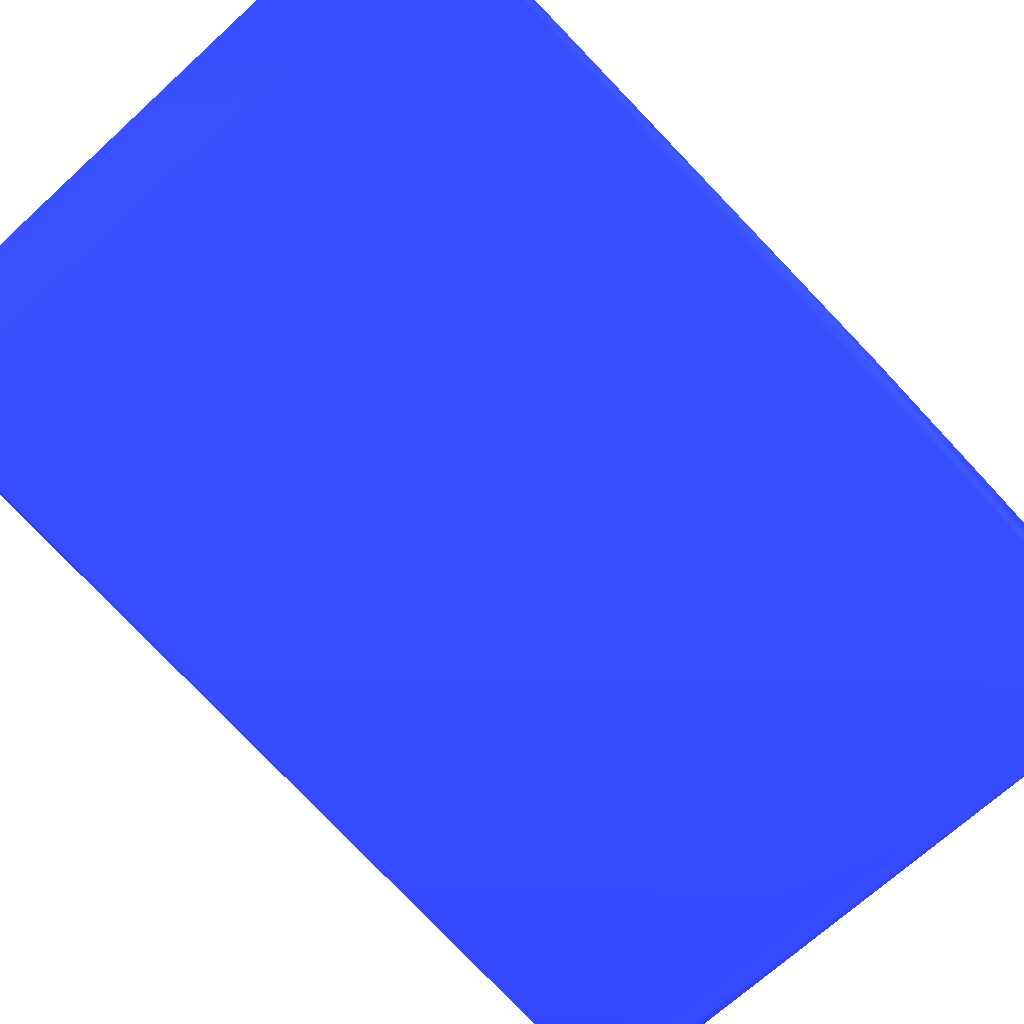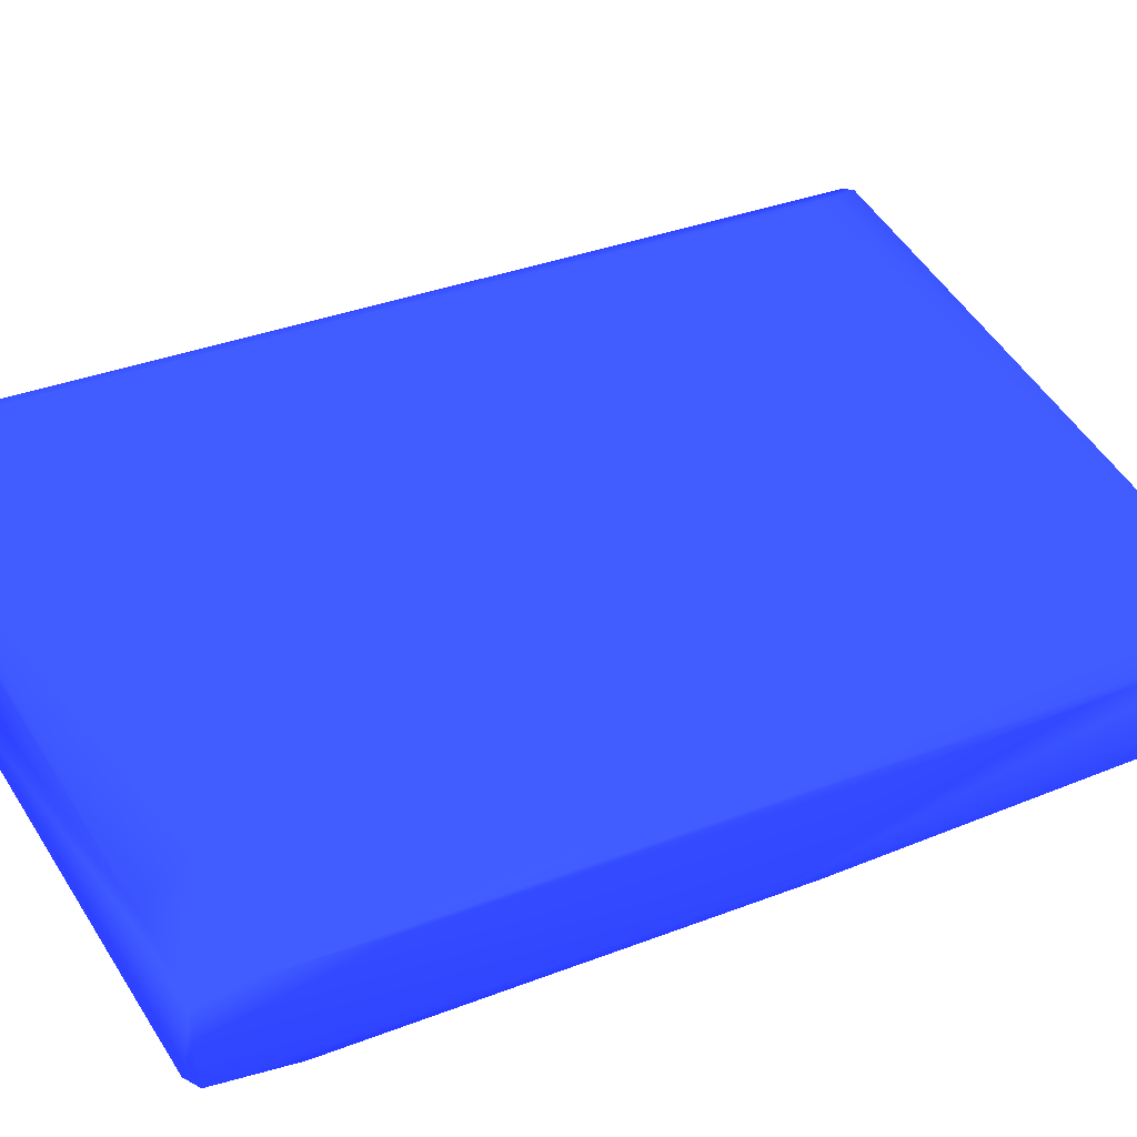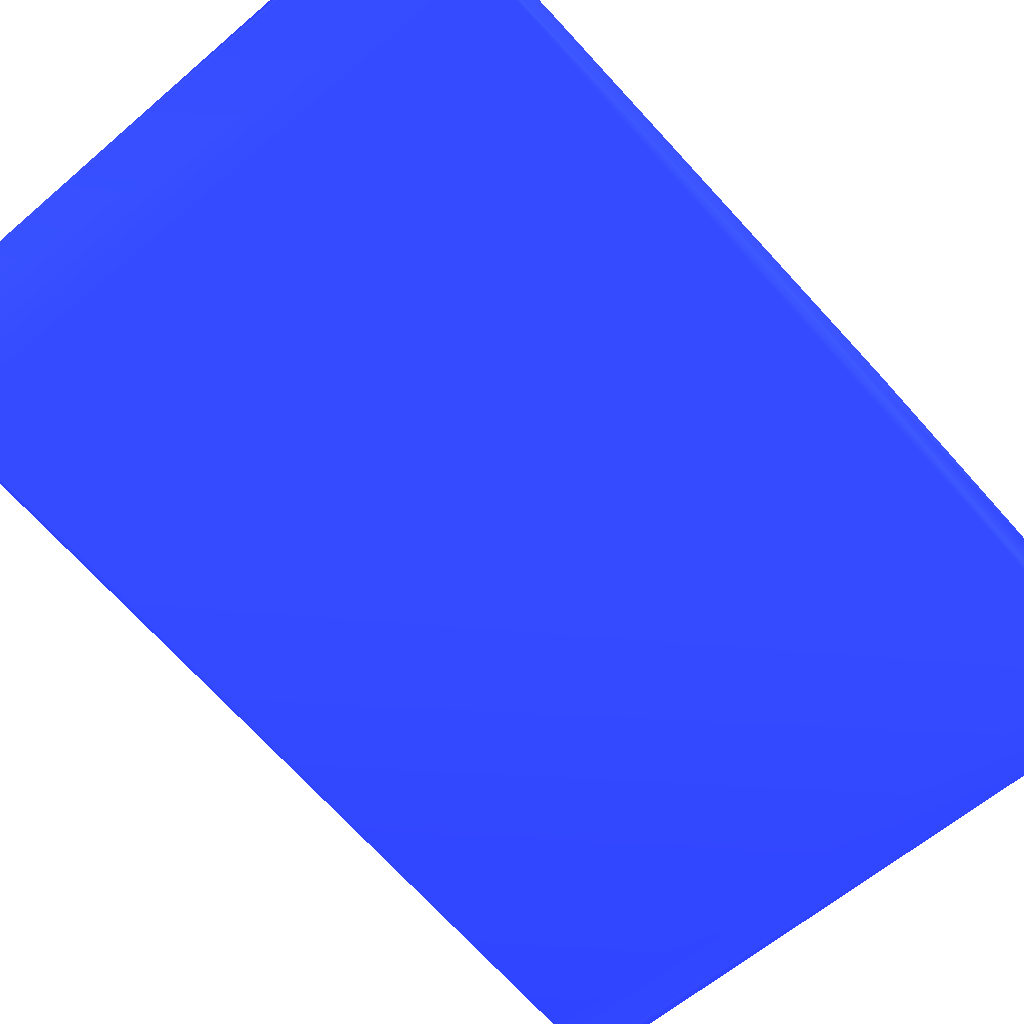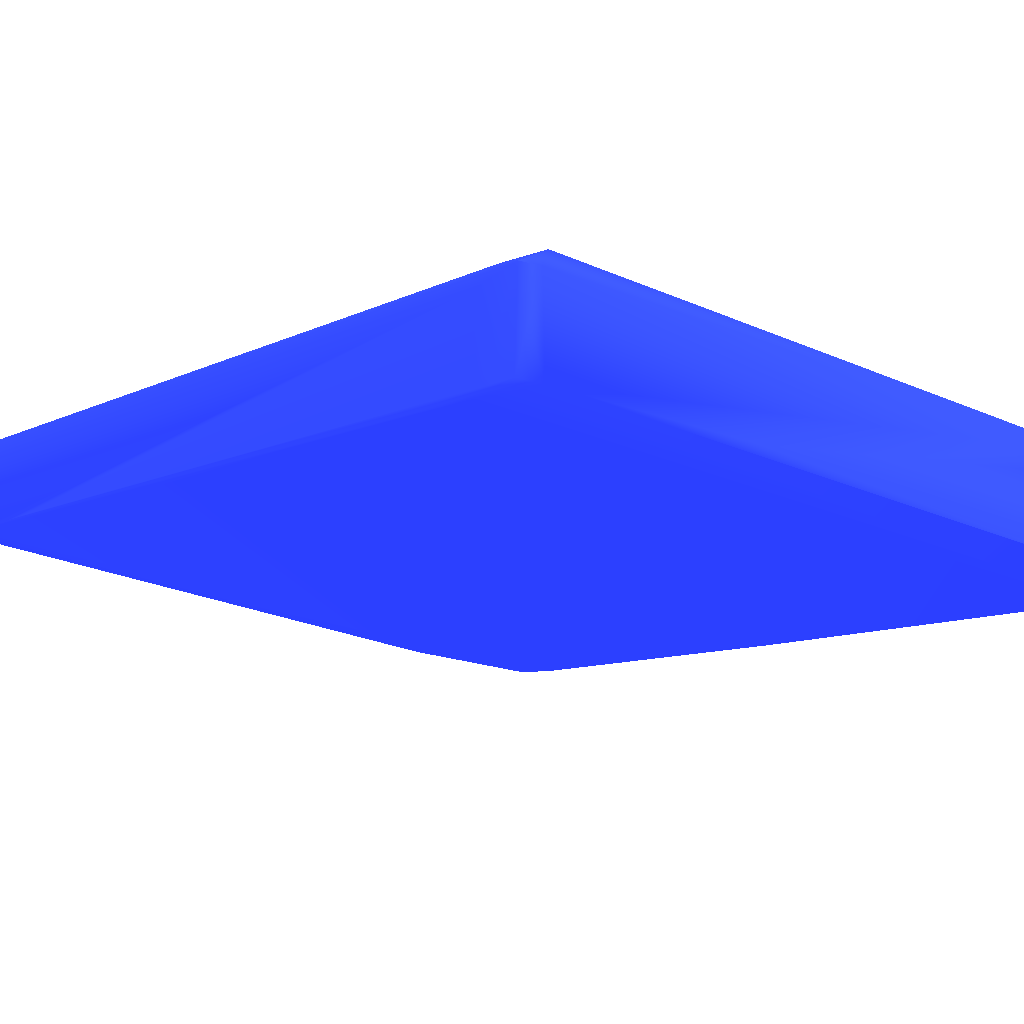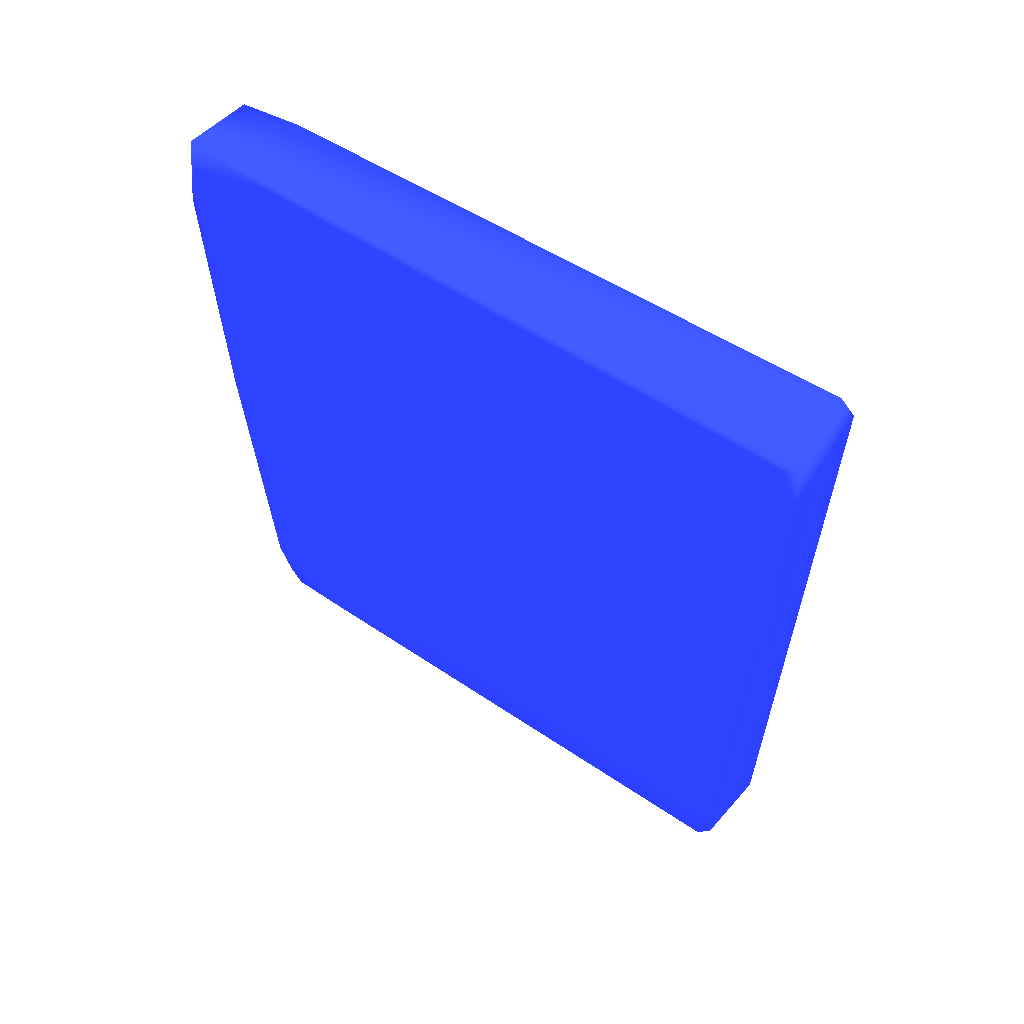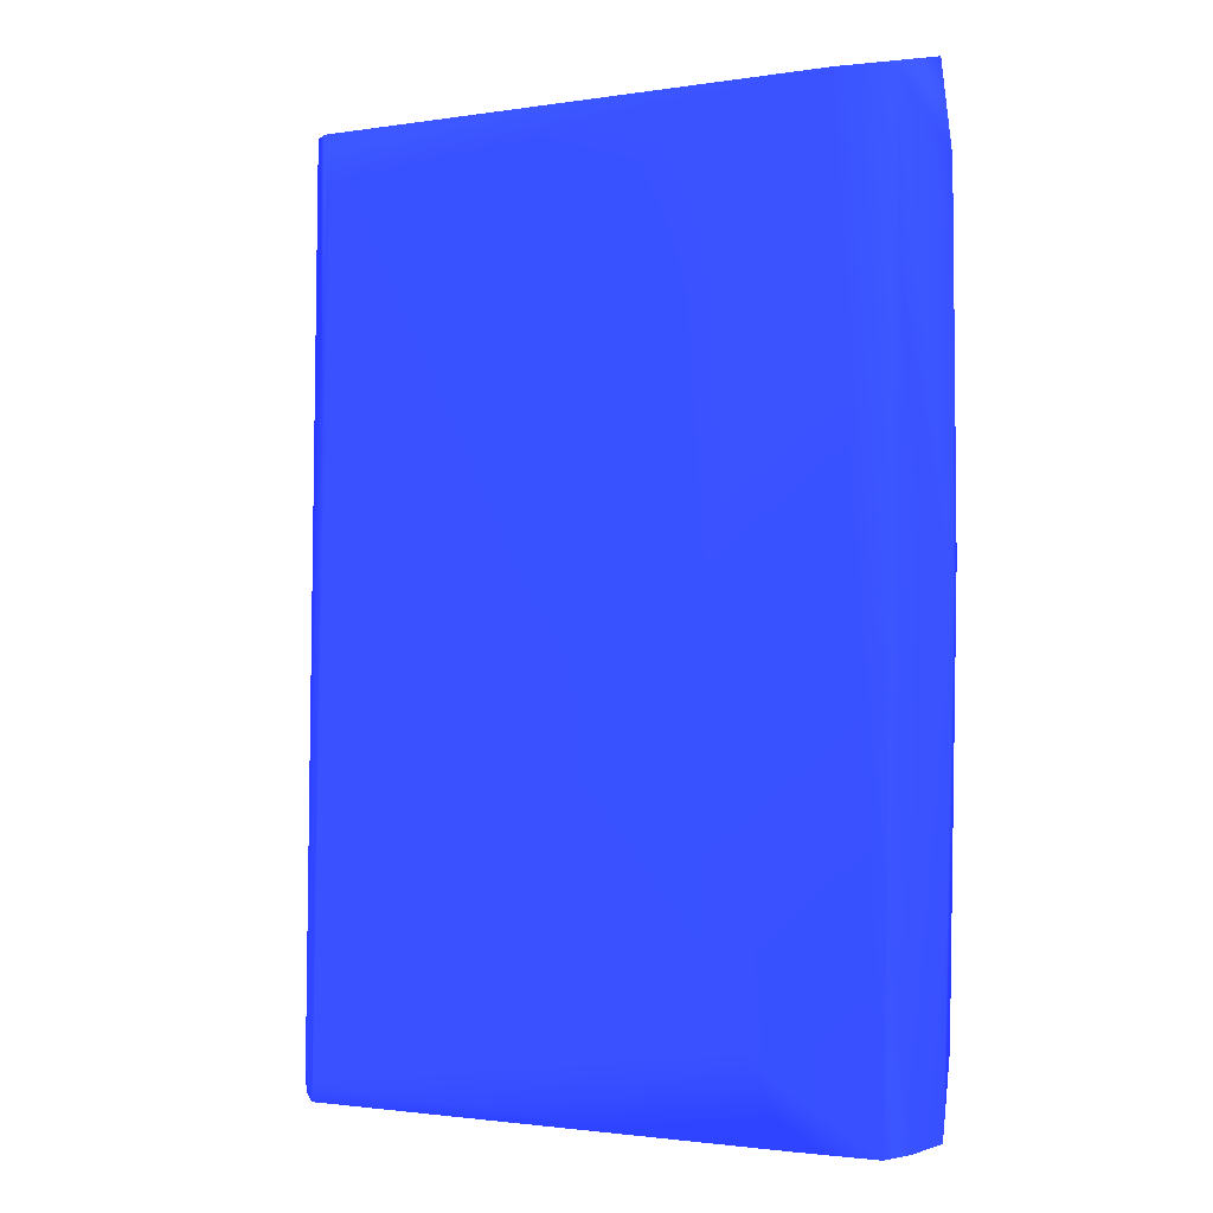
<metadata>
{"format":"obj","ext":"obj","renderer":"f3d","projection":"perspective","resolution":1024,"background":"white","views":[{"elev":-75.8,"azim":-136.5,"up":"+Y"},{"elev":33.5,"azim":-119.5,"up":"+Y"},{"elev":-69.0,"azim":-137.8,"up":"+Y"},{"elev":-7.7,"azim":145.2,"up":"+Y"},{"elev":62.8,"azim":42.8,"up":"+Z"},{"elev":-2.8,"azim":-134.9,"up":"+Z"}]}
</metadata>
<code>
v 0.007437 -0.02294 0.05829 0.1332 0.1915 0.9281
v 0.005055 -0.002398 0.07135 0.1332 0.1915 0.9281
v 0.006036 -0.02139 0.07329 0.1332 0.1915 0.9281
v 0.001241 -0.02329 0.07112 0.1332 0.1915 0.9281
v -0.121 -0.04449 0.07002 0.1332 0.1915 0.9281
v -0.1473 -0.04936 0.05939 0.1332 0.1915 0.9281
v 0.004775 -0.02262 -0.07225 0.1332 0.1915 0.9281
v 0.005211 -0.02179 -0.1394 0.1332 0.1915 0.9281
v 0.005943 -0.02163 -0.1208 0.1332 0.1915 0.9281
v 0.006363 -0.02045 -0.1467 0.1332 0.1915 0.9281
v 0.007297 -0.02208 0.03215 0.1332 0.1915 0.9281
v 0.005631 -0.003219 -0.1435 0.1332 0.1915 0.9281
v 0.002347 8.43e-05 -0.06013 0.1332 0.1915 0.9281
v -0.0004088 0.0002044 0.01087 0.1332 0.1915 0.9281
v 0.0006031 -0.0008916 0.07142 0.1332 0.1915 0.9281
v 0.002409 -0.002929 0.07169 0.1332 0.1915 0.9281
v 0.005242 -0.0005763 -0.1566 0.1332 0.1915 0.9281
v 0.004402 0.0003796 -0.1499 0.1332 0.1915 0.9281
v 0.001911 -0.003029 0.07171 0.1332 0.1915 0.9281
v -0.1483 -0.04741 0.07066 0.1332 0.1915 0.9281
v -0.1497 -0.04941 0.04947 0.1332 0.1915 0.9281
v -0.1489 -0.0491 0.02205 0.1332 0.1915 0.9281
v 0.003981 -0.02253 -0.09717 0.1332 0.1915 0.9281
v -0.1493 -0.04692 -0.1374 0.1332 0.1915 0.9281
v 0.002658 -0.0216 -0.1607 0.1332 0.1915 0.9281
v 0.005849 -0.02019 -0.1565 0.1332 0.1915 0.9281
v -0.001312 -0.000181 0.05453 0.1332 0.1915 0.9281
v 0.003732 0.0005998 -0.1513 0.1332 0.1915 0.9281
v 0.000354 0.001671 -0.1585 0.1332 0.1915 0.9281
v -9.746e-05 0.001716 -0.1544 0.1332 0.1915 0.9281
v -0.002588 -0.0002961 0.05884 0.1332 0.1915 0.9281
v -0.1367 -0.02599 0.06658 0.1332 0.1915 0.9281
v 0.004993 -0.01128 -0.1593 0.1332 0.1915 0.9281
v 0.001849 -0.001372 -0.1589 0.1332 0.1915 0.9281
v 0.004978 -0.0004562 -0.1567 0.1332 0.1915 0.9281
v -0.1507 -0.02946 0.06509 0.1332 0.1915 0.9281
v -0.1501 -0.04854 0.03012 0.1332 0.1915 0.9281
v -0.1516 -0.0461 -0.04373 0.1332 0.1915 0.9281
v -0.1507 -0.04849 -0.03576 0.1332 0.1915 0.9281
v -0.1492 -0.04443 -0.1561 0.1332 0.1915 0.9281
v -0.1444 -0.04526 -0.1576 0.1332 0.1915 0.9281
v -0.1301 -0.04309 -0.1579 0.1332 0.1915 0.9281
v -0.1347 -0.04379 -0.1578 0.1332 0.1915 0.9281
v -0.04468 -0.02727 -0.1599 0.1332 0.1915 0.9281
v -0.1294 -0.02058 -0.1573 0.1332 0.1915 0.9281
v -0.1181 -0.01843 -0.1384 0.1332 0.1915 0.9281
v -0.1127 -0.0174 -0.1295 0.1332 0.1915 0.9281
v -0.08463 -0.01257 -0.1282 0.1332 0.1915 0.9281
v -0.08159 -0.012 -0.1174 0.1332 0.1915 0.9281
v -0.07151 -0.01011 -0.08084 0.1332 0.1915 0.9281
v -0.03243 -0.003809 -0.07729 0.1332 0.1915 0.9281
v -0.04702 -0.007703 0.02407 0.1332 0.1915 0.9281
v -0.07862 -0.01348 0.01958 0.1332 0.1915 0.9281
v -0.06916 -0.01254 0.0473 0.1332 0.1915 0.9281
v -0.0863 -0.01449 -0.001495 0.1332 0.1915 0.9281
v -0.09402 -0.01442 -0.08288 0.1332 0.1915 0.9281
v -0.1497 -0.02426 -0.157 0.1332 0.1915 0.9281
v -0.1509 -0.02897 0.03671 0.1332 0.1915 0.9281
v -0.1512 -0.02997 0.02169 0.1332 0.1915 0.9281
v -0.1514 -0.02947 -0.01636 0.1332 0.1915 0.9281
v -0.1505 -0.02602 -0.1176 0.1332 0.1915 0.9281
v -0.1498 -0.03346 -0.1569 0.1332 0.1915 0.9281
f 1 2 3
f 1 3 4
f 1 4 5
f 1 5 6
f 1 6 7
f 1 7 8
f 1 8 9
f 1 9 10
f 1 10 11
f 1 11 12
f 1 12 2
f 2 13 14
f 2 14 15
f 2 15 16
f 2 16 3
f 2 12 17
f 2 17 18
f 2 18 13
f 3 16 19
f 3 19 20
f 3 20 5
f 3 5 4
f 5 20 6
f 6 20 21
f 6 21 22
f 6 22 8
f 6 8 23
f 6 23 7
f 7 23 8
f 8 24 25
f 8 25 26
f 8 26 10
f 8 10 9
f 8 22 24
f 10 12 11
f 10 26 17
f 10 17 12
f 13 18 14
f 14 27 15
f 14 18 28
f 14 28 29
f 14 29 30
f 14 30 27
f 15 20 19
f 15 19 16
f 15 27 31
f 15 31 32
f 15 32 20
f 17 26 33
f 17 33 34
f 17 34 35
f 17 35 29
f 17 29 28
f 17 28 18
f 20 32 36
f 20 36 21
f 21 37 38
f 21 38 39
f 21 39 22
f 21 36 37
f 22 39 24
f 24 40 41
f 24 41 42
f 24 42 25
f 24 39 38
f 24 38 40
f 25 42 43
f 25 43 44
f 25 44 45
f 25 45 34
f 25 34 33
f 25 33 26
f 27 30 31
f 29 34 45
f 29 45 30
f 29 35 34
f 30 45 46
f 30 46 47
f 30 47 48
f 30 48 49
f 30 49 50
f 30 50 51
f 30 51 31
f 31 51 50
f 31 50 52
f 31 52 53
f 31 53 54
f 31 54 32
f 32 54 53
f 32 53 55
f 32 55 56
f 32 56 57
f 32 57 36
f 36 57 58
f 36 58 59
f 36 59 38
f 36 38 37
f 38 59 60
f 38 60 61
f 38 61 62
f 38 62 40
f 40 62 41
f 41 62 57
f 41 57 44
f 41 44 43
f 41 43 42
f 44 57 45
f 45 57 46
f 46 57 47
f 47 56 50
f 47 50 49
f 47 49 48
f 47 57 56
f 50 56 55
f 50 55 53
f 50 53 52
f 57 62 61
f 57 61 58
f 58 60 59
f 58 61 60

</code>
